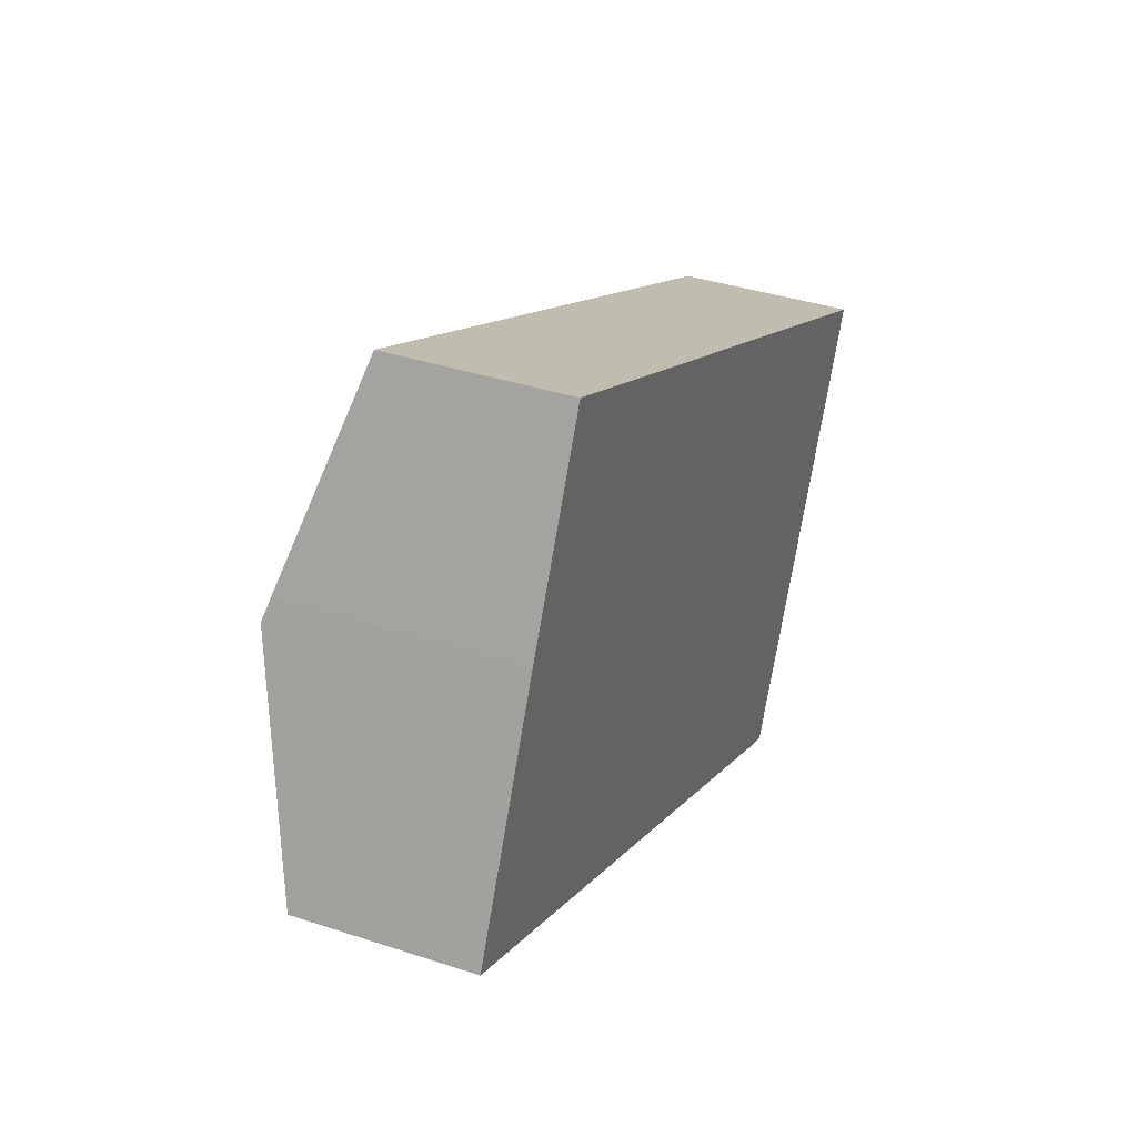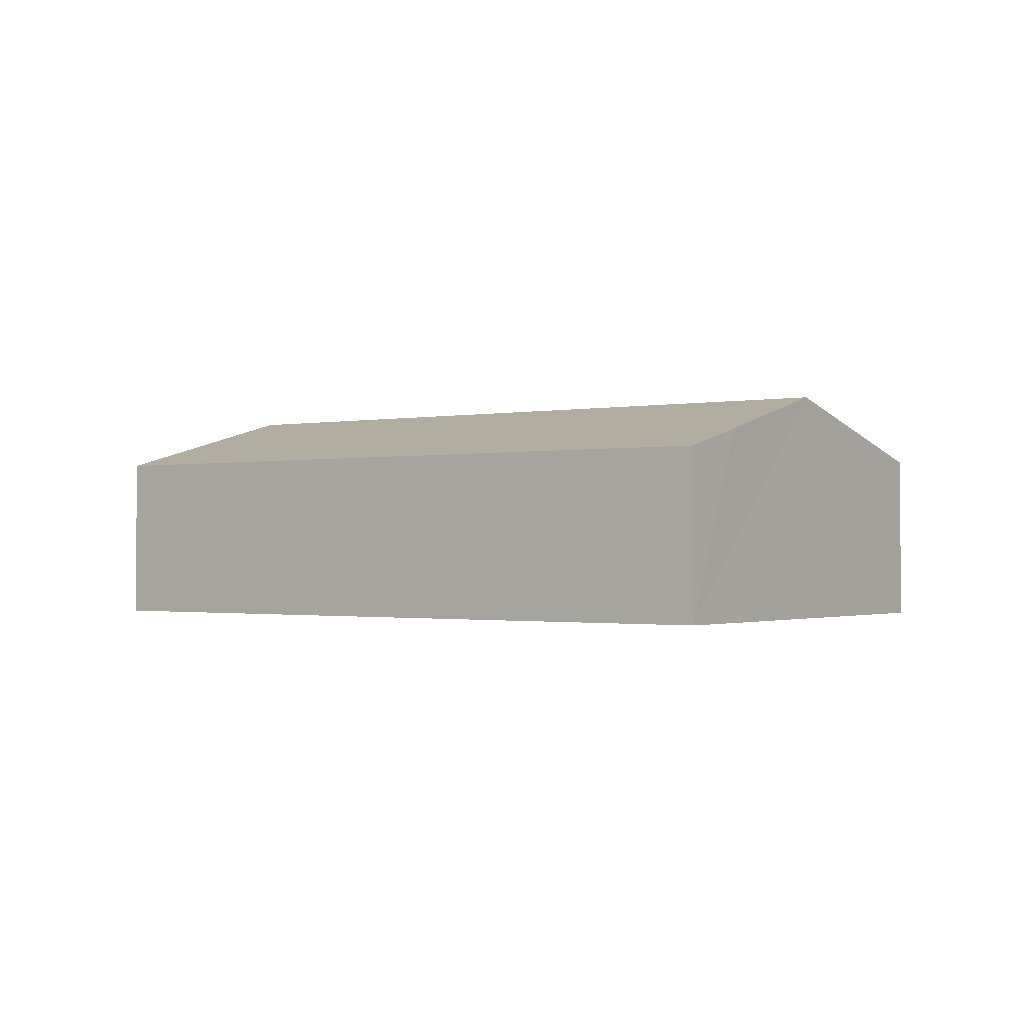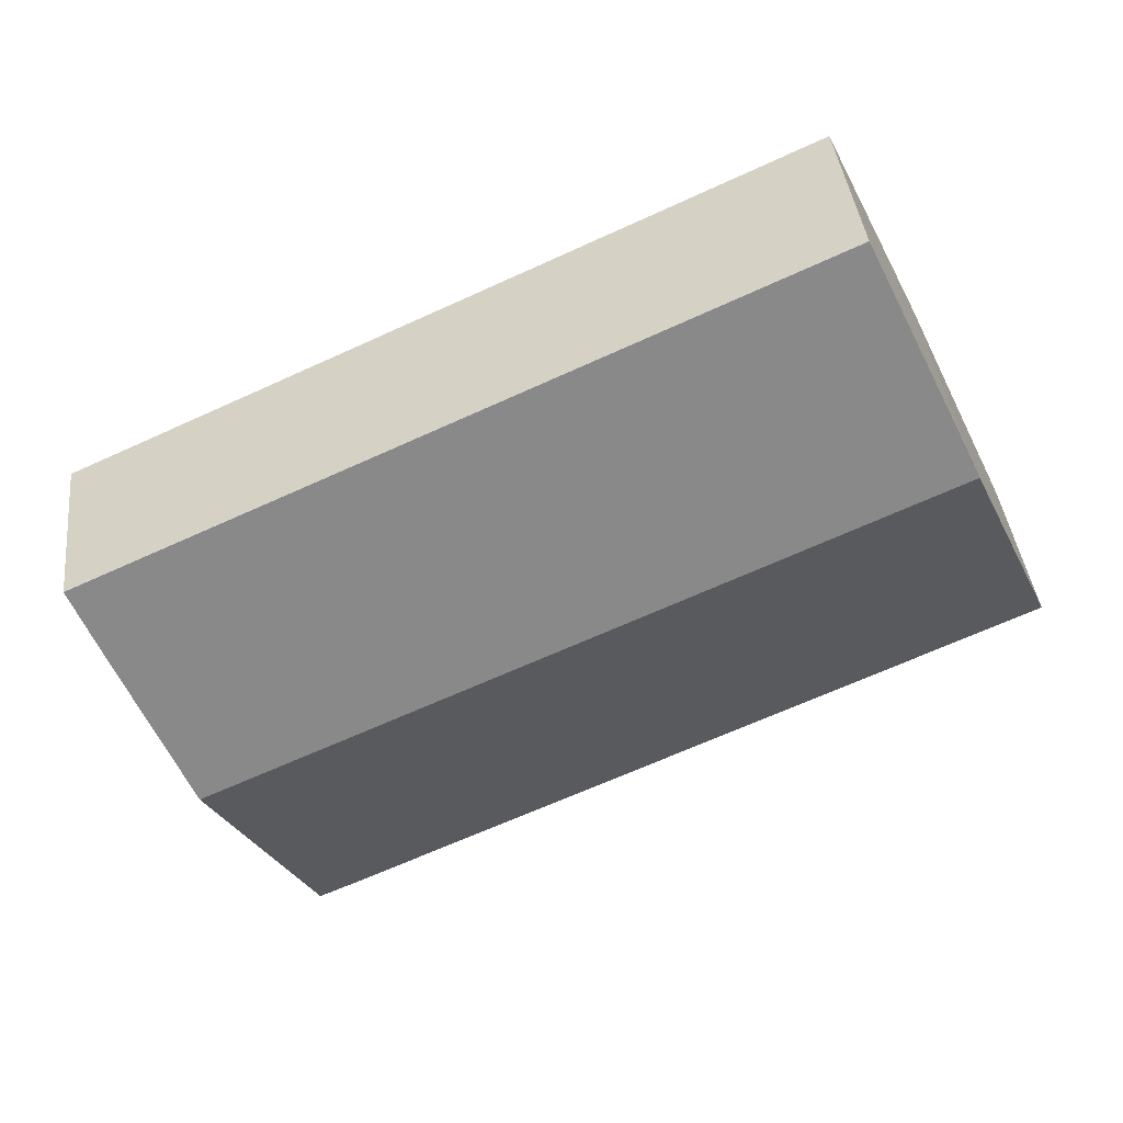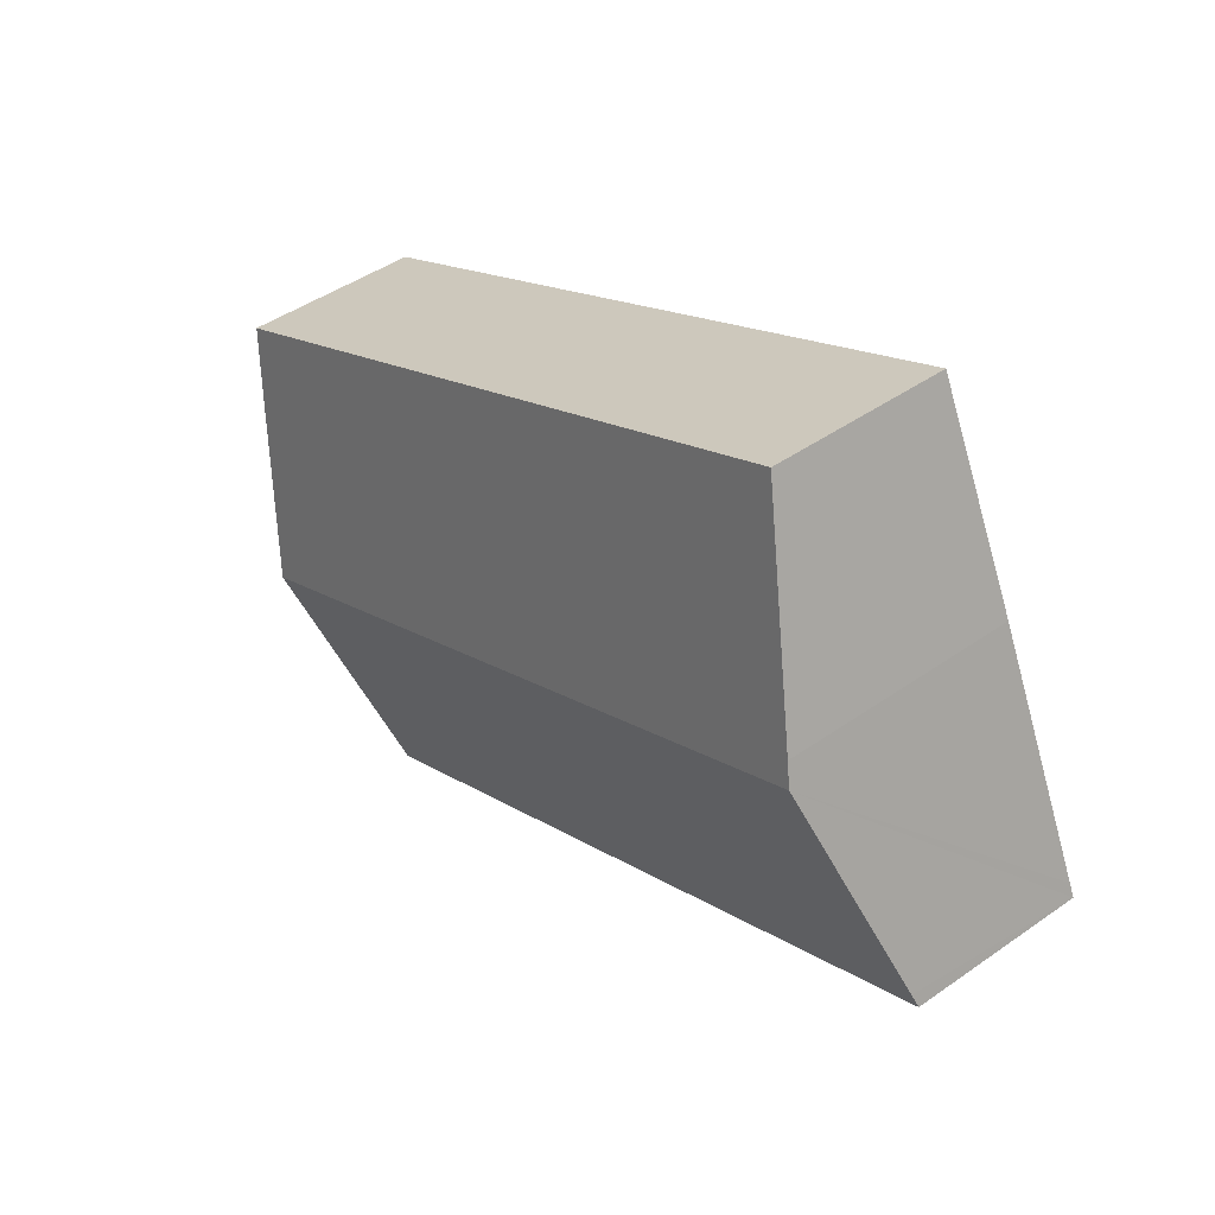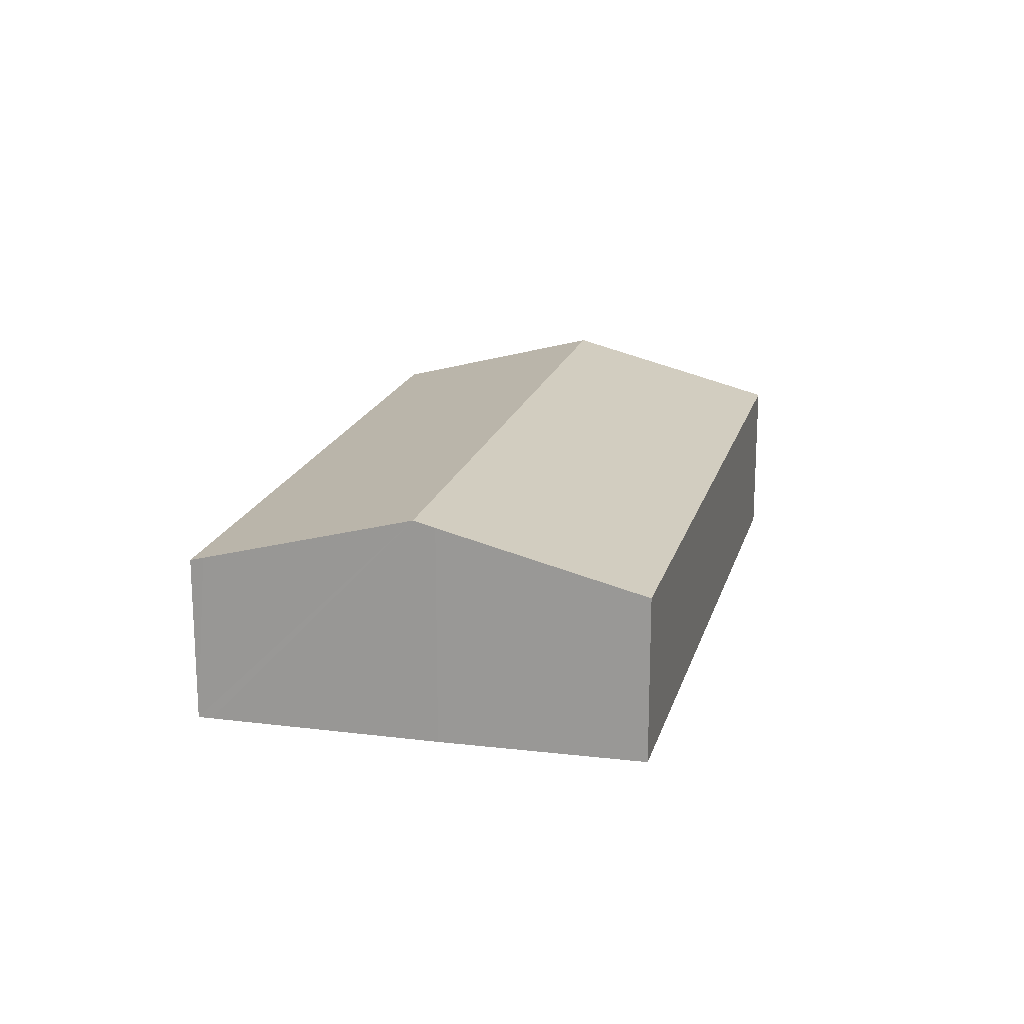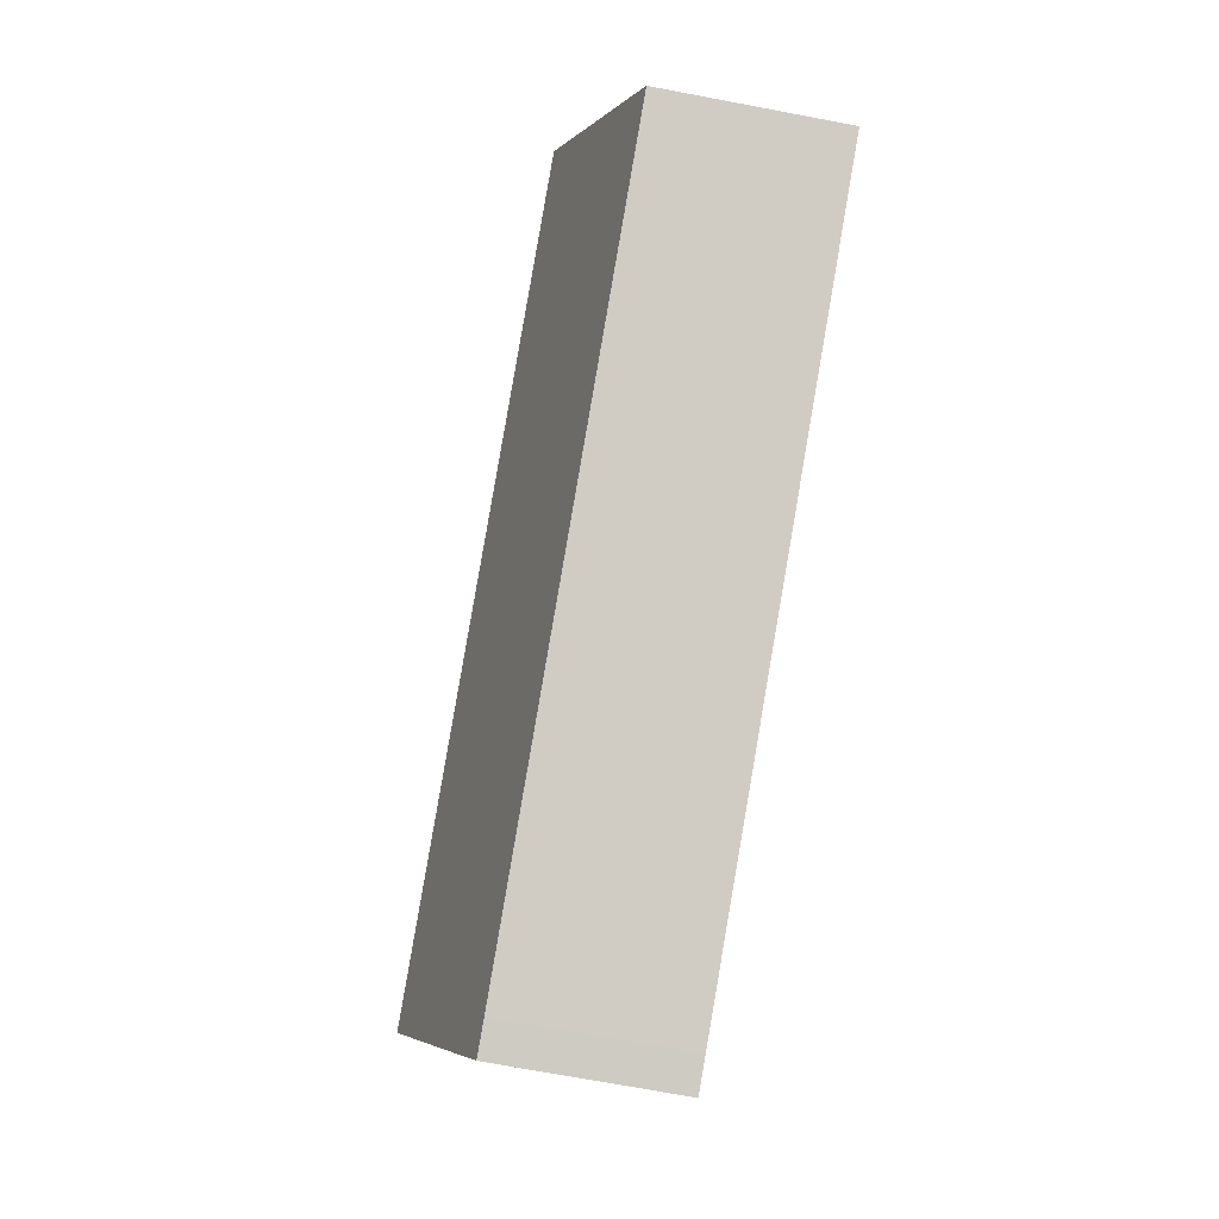
<metadata>
{"format":"obj","ext":"obj","renderer":"f3d","projection":"perspective","resolution":1024,"background":"white","views":[{"elev":37.3,"azim":-67.0,"up":"+Z"},{"elev":-1.1,"azim":61.0,"up":"+Y"},{"elev":40.1,"azim":173.6,"up":"+Z"},{"elev":45.1,"azim":-129.1,"up":"+Z"},{"elev":18.4,"azim":-51.4,"up":"+Y"},{"elev":-71.2,"azim":-100.7,"up":"+Z"}]}
</metadata>
<code>
v  2.651 6.256 5.704
v  23.44 5.163 0.947
v  21.62 6.256 -2.863
v  24.32 4.62 2.847
v  5.405 4.62 11.39
v  2.907 6.099 6.255
v  0.157 4.725 0.345
v  18.07 4.619 -8.198
v  0 4.627 2.833e-16
v  18.9 4.623 -8.555
v  18.9 5.238e-16 -8.555
v  18.07 5.02e-16 -8.198
v  0 0 0
v  0.157 -2.113e-17 0.345
v  2.651 -3.493e-16 5.704
v  2.907 -3.83e-16 6.255
v  5.405 -6.976e-16 11.39
v  24.32 -1.743e-16 2.847
v  23.44 -5.799e-17 0.947
v  21.62 1.753e-16 -2.863
g defaultobject
f 1 2 3
f 2 1 4
f 4 1 5
f 5 1 6
f 7 8 9
f 8 7 10
f 10 7 3
f 3 7 1
f 11 8 10
f 8 11 12
f 8 13 9
f 13 8 12
f 13 7 9
f 7 13 1
f 1 13 14
f 1 14 15
f 1 15 6
f 6 15 16
f 16 5 6
f 5 16 17
f 17 4 5
f 4 17 18
f 18 2 4
f 2 18 3
f 3 18 19
f 3 19 10
f 10 19 20
f 10 20 11
f 12 14 13
f 14 12 15
f 15 12 11
f 15 11 20
f 15 20 16
f 16 20 17
f 17 20 19
f 17 19 18

</code>
